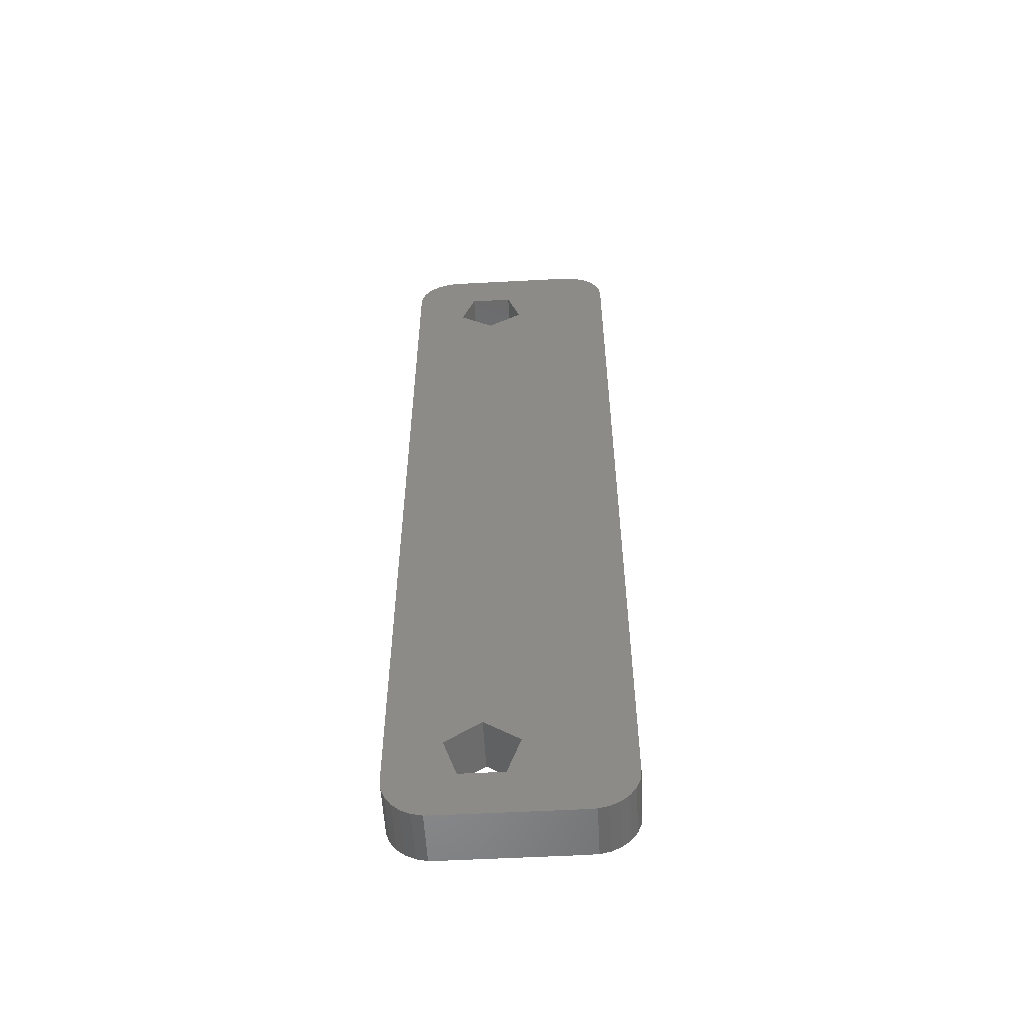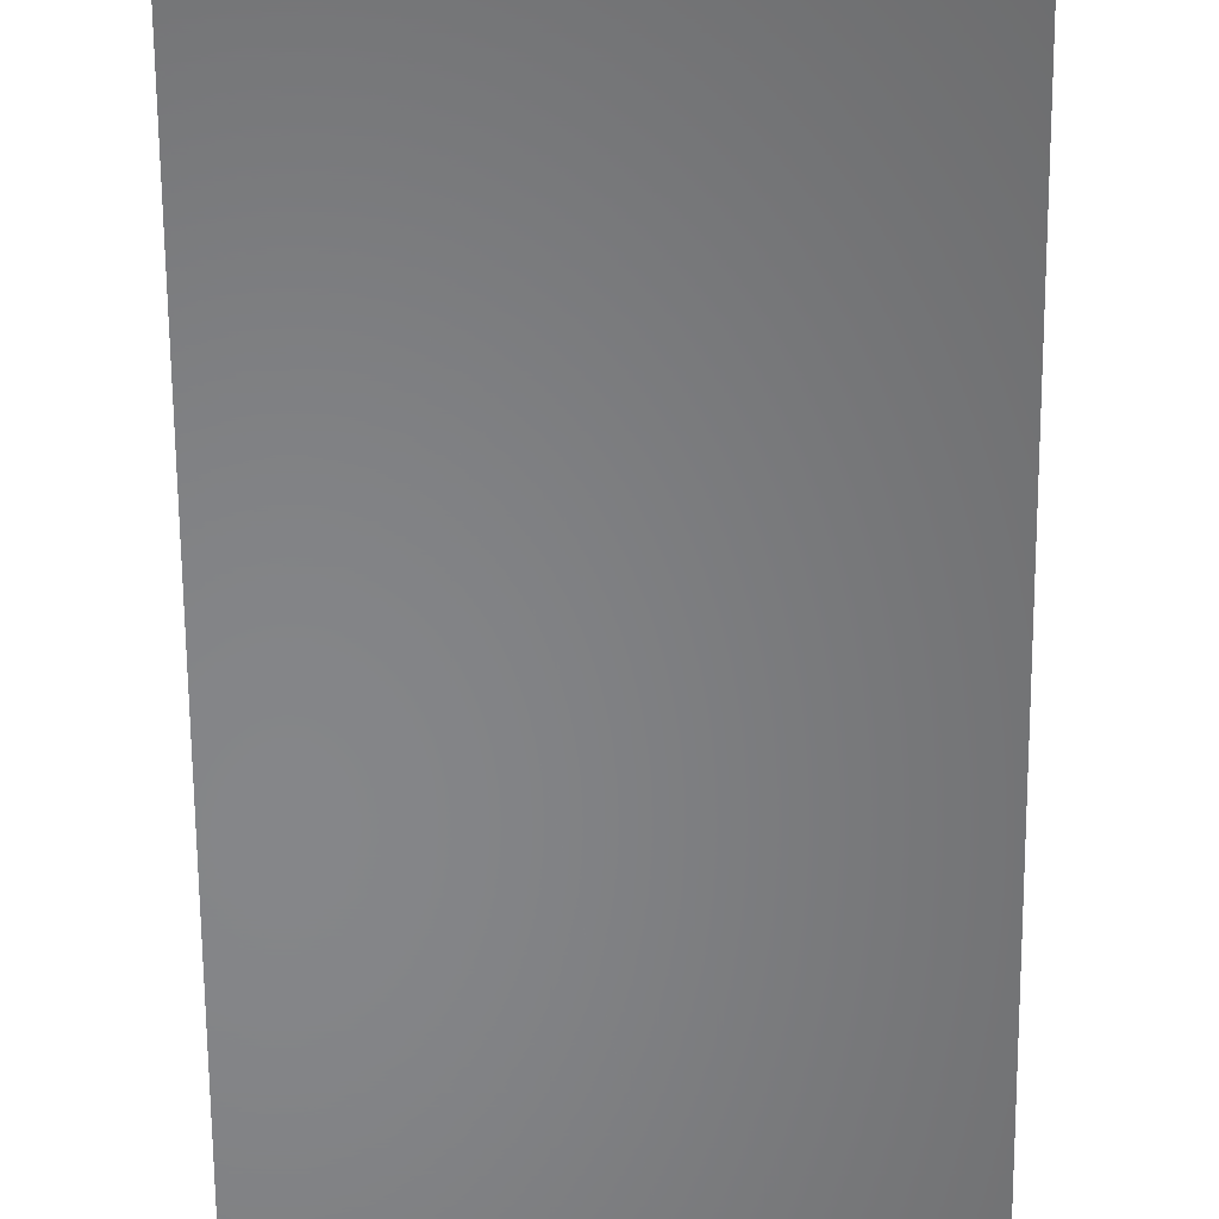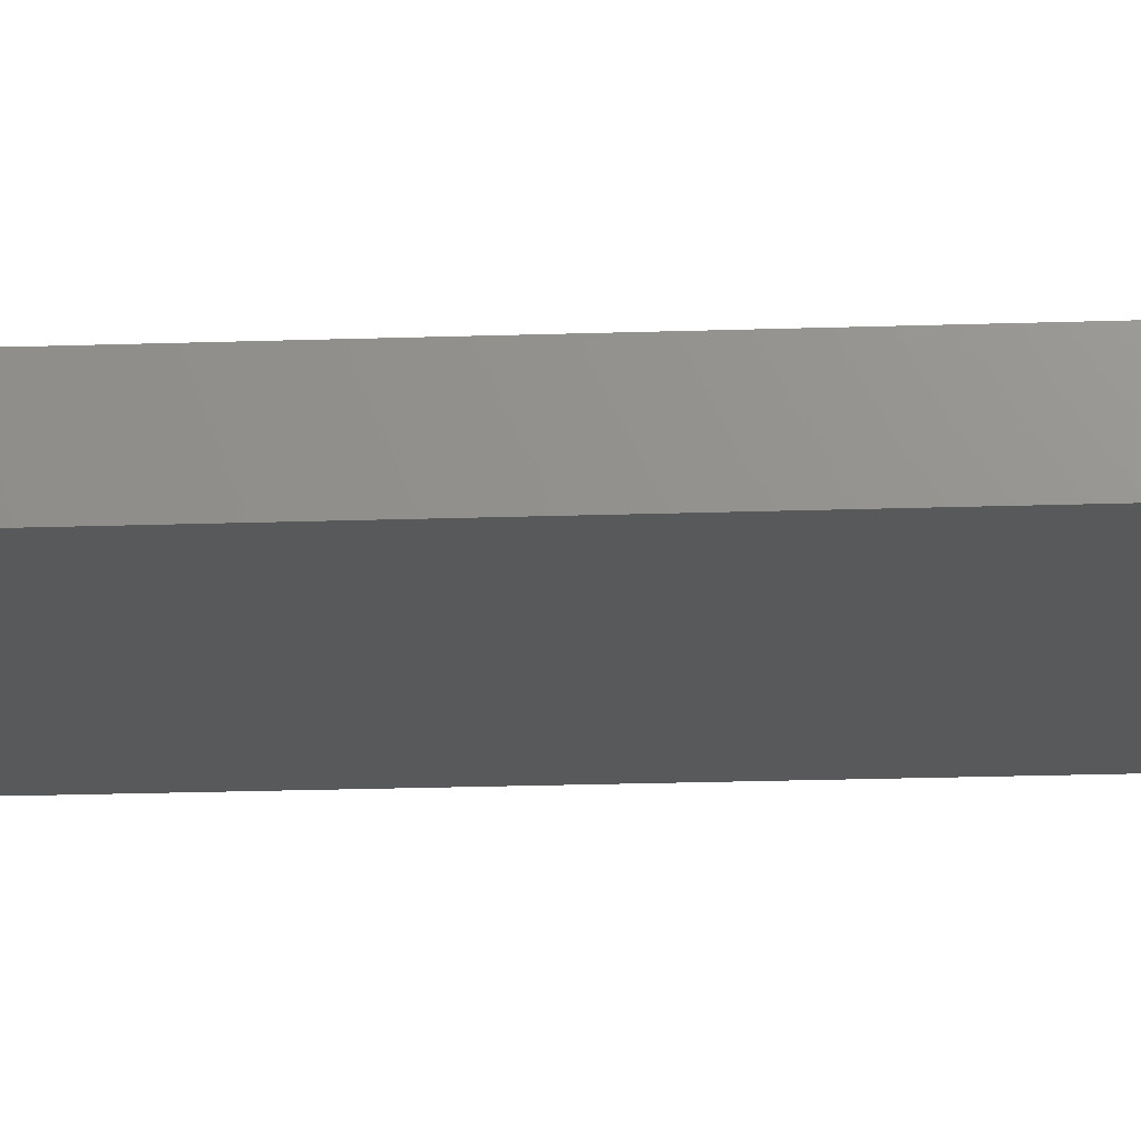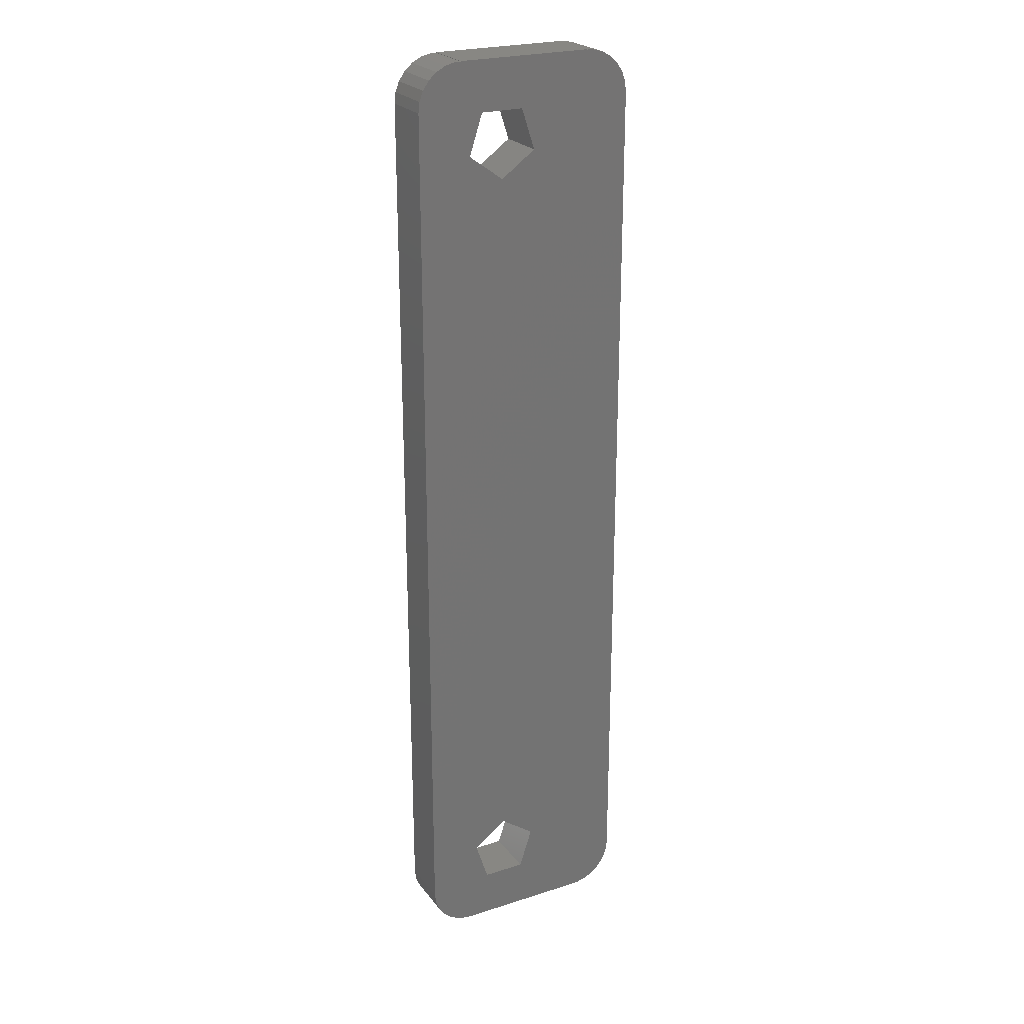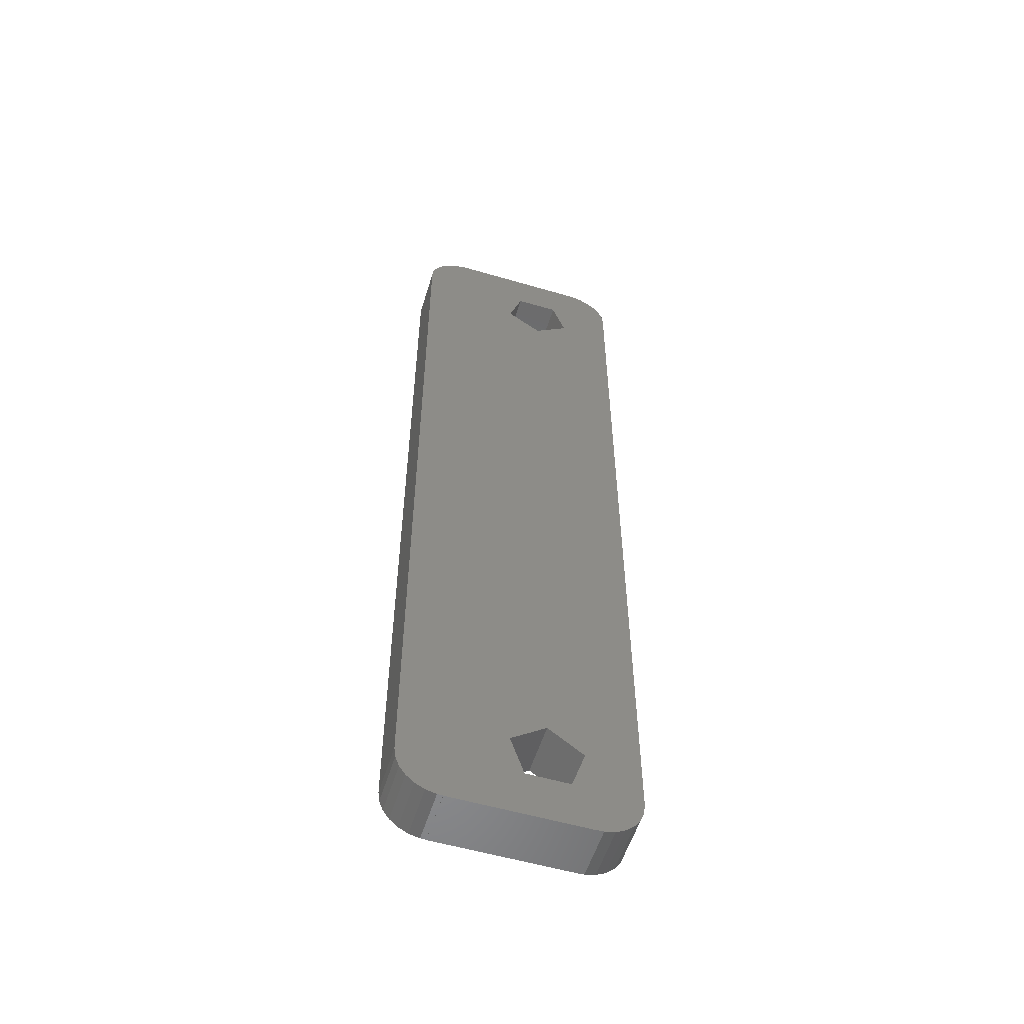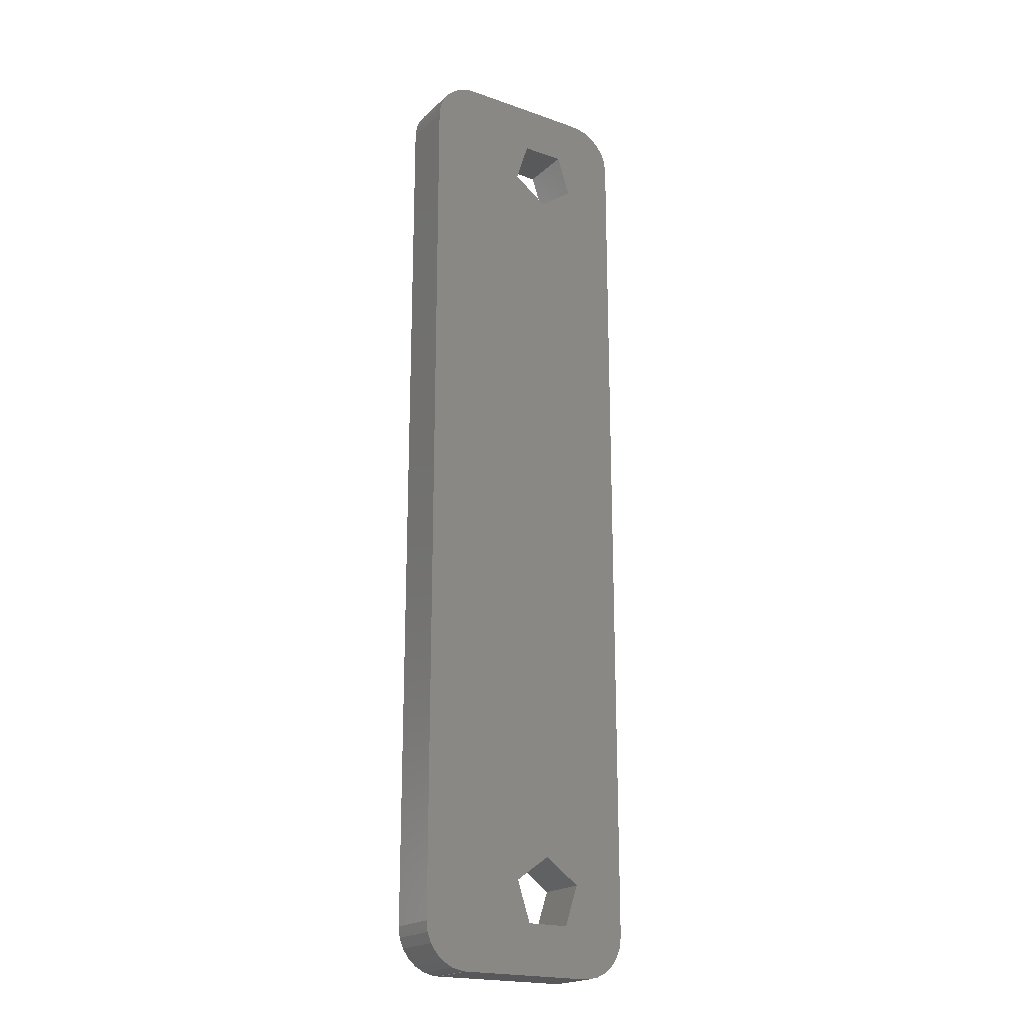
<metadata>
{"format":"stl","ext":"stl","renderer":"f3d","projection":"perspective","resolution":1024,"background":"white","views":[{"elev":-55.6,"azim":3.2,"up":"+Y"},{"elev":-53.1,"azim":0.4,"up":"+Z"},{"elev":-20.7,"azim":93.5,"up":"+Z"},{"elev":24.1,"azim":-27.9,"up":"+Y"},{"elev":-55.6,"azim":162.9,"up":"+Y"},{"elev":-20.2,"azim":147.3,"up":"+Y"}]}
</metadata>
<code>
# stl→obj: 92 verts, 188 faces
v 20.6 -19.77 0
v 20.6 -19.77 2.4
v 20.6 19.77 0
v 20.66 -20.25 0
v 20.6 19.77 2.4
v 20.66 -20.25 2.4
v 20.66 20.25 0
v 20.83 -20.7 2.4
v 20.66 20.25 2.4
v 21.1 -21.1 2.4
v 20.83 20.7 2.4
v 21.46 -21.42 2.4
v 21.1 21.1 2.4
v 21.89 -21.64 2.4
v 21.46 21.42 2.4
v 22.36 -21.75 2.4
v 21.89 21.64 2.4
v 22.6 -21.75 2.4
v 22.36 21.75 2.4
v 22.99 -17.69 2.4
v 22.6 21.75 2.4
v 24.55 -16.55 2.4
v 22.99 17.69 2.4
v 23.58 19.53 2.4
v 30.72 19.77 2.4
v 26.11 -17.69 2.4
v 28.72 -21.77 2.4
v 28.72 -21.75 2.4
v 28.96 -21.75 2.4
v 28.72 21.75 2.4
v 28.72 21.77 2.4
v 29.43 -21.64 2.4
v 28.96 21.75 2.4
v 29.86 -21.42 2.4
v 29.43 21.64 2.4
v 30.22 -21.1 2.4
v 29.86 21.42 2.4
v 30.49 -20.7 2.4
v 30.22 21.1 2.4
v 30.66 -20.25 2.4
v 30.49 20.7 2.4
v 30.72 -19.77 2.4
v 30.66 20.25 2.4
v 20.83 20.7 0
v 20.83 -20.7 0
v 21.1 21.1 0
v 21.1 -21.1 0
v 21.46 21.42 0
v 21.46 -21.42 0
v 21.89 21.64 0
v 21.89 -21.64 0
v 22.36 21.75 0
v 22.36 -21.75 0
v 22.6 21.75 0
v 22.6 -21.75 0
v 22.99 17.69 0
v 22.99 -17.69 0
v 23.58 -19.53 0
v 24.55 16.55 0
v 30.72 -19.77 0
v 26.11 17.69 0
v 28.72 21.77 0
v 28.72 -21.75 0
v 28.72 -21.77 0
v 28.72 21.75 0
v 28.96 21.75 0
v 28.96 -21.75 0
v 29.43 21.64 0
v 29.43 -21.64 0
v 29.86 21.42 0
v 29.86 -21.42 0
v 30.22 21.1 0
v 30.22 -21.1 0
v 30.49 20.7 0
v 30.49 -20.7 0
v 30.66 20.25 0
v 30.66 -20.25 0
v 30.72 19.77 0
v 23.58 -19.53 2.4
v 22.6 -21.77 0
v 22.6 -21.77 2.4
v 22.6 21.77 0
v 23.58 19.53 0
v 22.6 21.77 2.4
v 24.55 -16.55 0
v 24.55 16.55 2.4
v 25.52 -19.53 0
v 25.52 -19.53 2.4
v 25.52 19.53 0
v 25.52 19.53 2.4
v 26.11 -17.69 0
v 26.11 17.69 2.4
f 1 2 3
f 1 3 4
f 1 4 2
f 2 5 3
f 2 4 6
f 2 6 5
f 3 5 7
f 3 7 4
f 5 6 8
f 5 9 7
f 5 8 10
f 5 11 9
f 5 10 12
f 5 13 11
f 5 12 14
f 5 15 13
f 5 14 16
f 5 17 15
f 5 16 18
f 5 19 17
f 5 18 20
f 5 21 19
f 5 20 22
f 5 23 24
f 5 24 25
f 5 22 26
f 5 26 27
f 5 28 29
f 5 27 28
f 5 30 31
f 5 31 21
f 5 29 32
f 5 33 30
f 5 32 34
f 5 35 33
f 5 34 36
f 5 37 35
f 5 36 38
f 5 39 37
f 5 38 40
f 5 41 39
f 5 40 42
f 5 43 41
f 5 42 23
f 5 25 43
f 4 7 44
f 4 45 6
f 4 44 46
f 4 47 45
f 4 46 48
f 4 49 47
f 4 48 50
f 4 51 49
f 4 50 52
f 4 53 51
f 4 52 54
f 4 55 53
f 4 54 56
f 4 57 58
f 4 56 59
f 4 58 60
f 4 59 61
f 4 61 62
f 4 63 64
f 4 64 55
f 4 65 66
f 4 62 65
f 4 67 63
f 4 66 68
f 4 69 67
f 4 68 70
f 4 71 69
f 4 70 72
f 4 73 71
f 4 72 74
f 4 75 73
f 4 74 76
f 4 77 75
f 4 76 78
f 4 60 77
f 4 78 57
f 6 45 8
f 7 9 44
f 9 11 44
f 45 47 8
f 8 47 10
f 44 11 46
f 11 13 46
f 47 49 10
f 10 49 12
f 46 13 48
f 13 15 48
f 49 51 12
f 12 51 14
f 48 15 50
f 15 17 50
f 51 53 14
f 14 53 16
f 50 17 52
f 17 19 52
f 53 55 16
f 16 55 18
f 52 19 54
f 19 21 54
f 18 79 20
f 18 27 79
f 80 55 64
f 80 81 55
f 80 64 81
f 81 18 55
f 81 64 27
f 81 27 18
f 54 21 82
f 54 82 62
f 54 83 56
f 54 62 83
f 21 84 82
f 21 31 84
f 82 84 62
f 84 31 62
f 57 20 58
f 57 85 20
f 57 78 85
f 20 79 58
f 20 85 22
f 56 23 59
f 56 83 23
f 23 83 24
f 23 86 59
f 23 42 86
f 58 79 87
f 58 87 60
f 79 88 87
f 79 27 88
f 83 89 24
f 83 62 89
f 24 89 90
f 24 90 25
f 85 91 22
f 85 78 91
f 22 91 26
f 59 86 61
f 86 92 61
f 86 42 92
f 87 88 91
f 87 91 60
f 88 26 91
f 88 27 26
f 89 61 90
f 89 62 61
f 90 61 92
f 90 92 25
f 91 78 60
f 92 42 25
f 63 67 28
f 28 67 29
f 64 63 27
f 27 63 28
f 65 30 66
f 65 62 30
f 30 62 31
f 30 33 66
f 67 69 29
f 29 69 32
f 66 33 68
f 33 35 68
f 69 71 32
f 32 71 34
f 68 35 70
f 35 37 70
f 71 73 34
f 34 73 36
f 70 37 72
f 37 39 72
f 73 75 36
f 36 75 38
f 72 39 74
f 39 41 74
f 75 77 38
f 38 77 40
f 74 41 76
f 41 43 76
f 77 60 40
f 40 60 42
f 76 43 78
f 43 25 78
f 60 78 42
f 42 78 25

</code>
